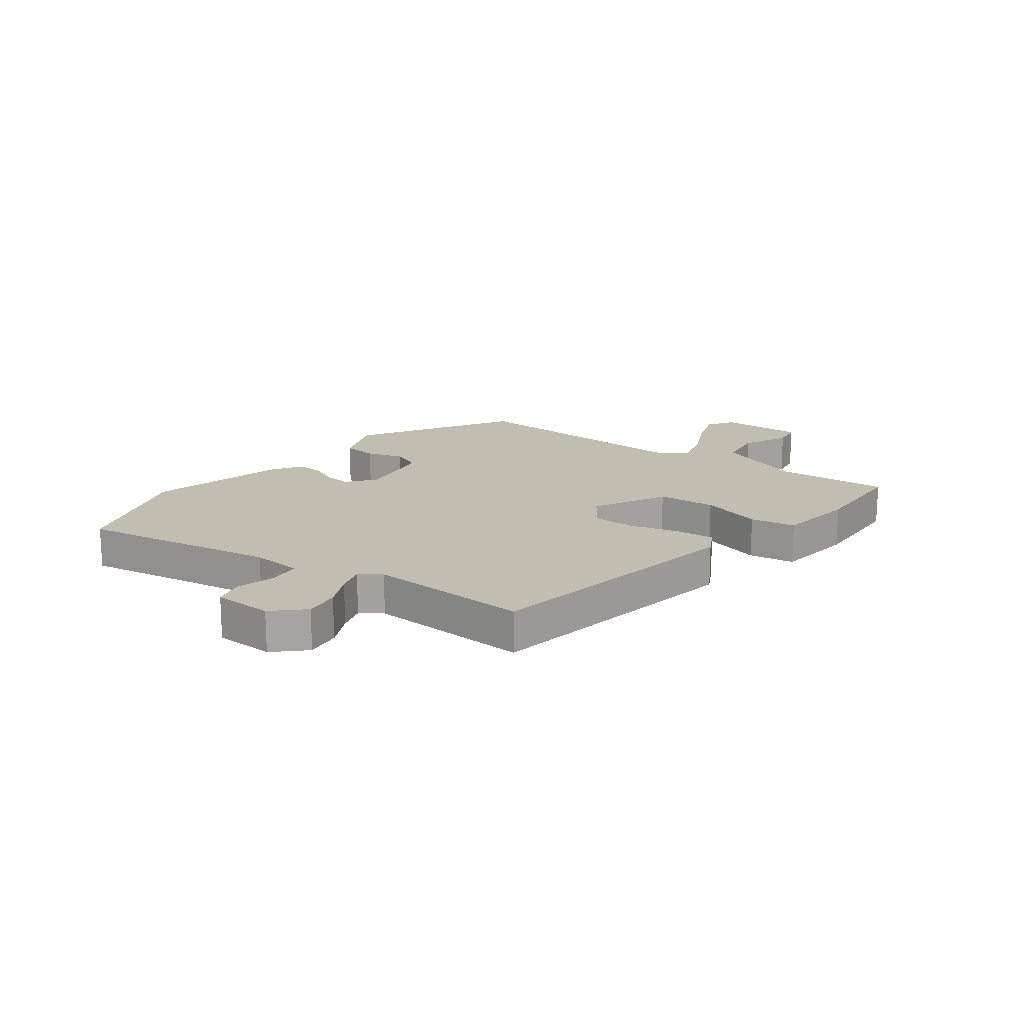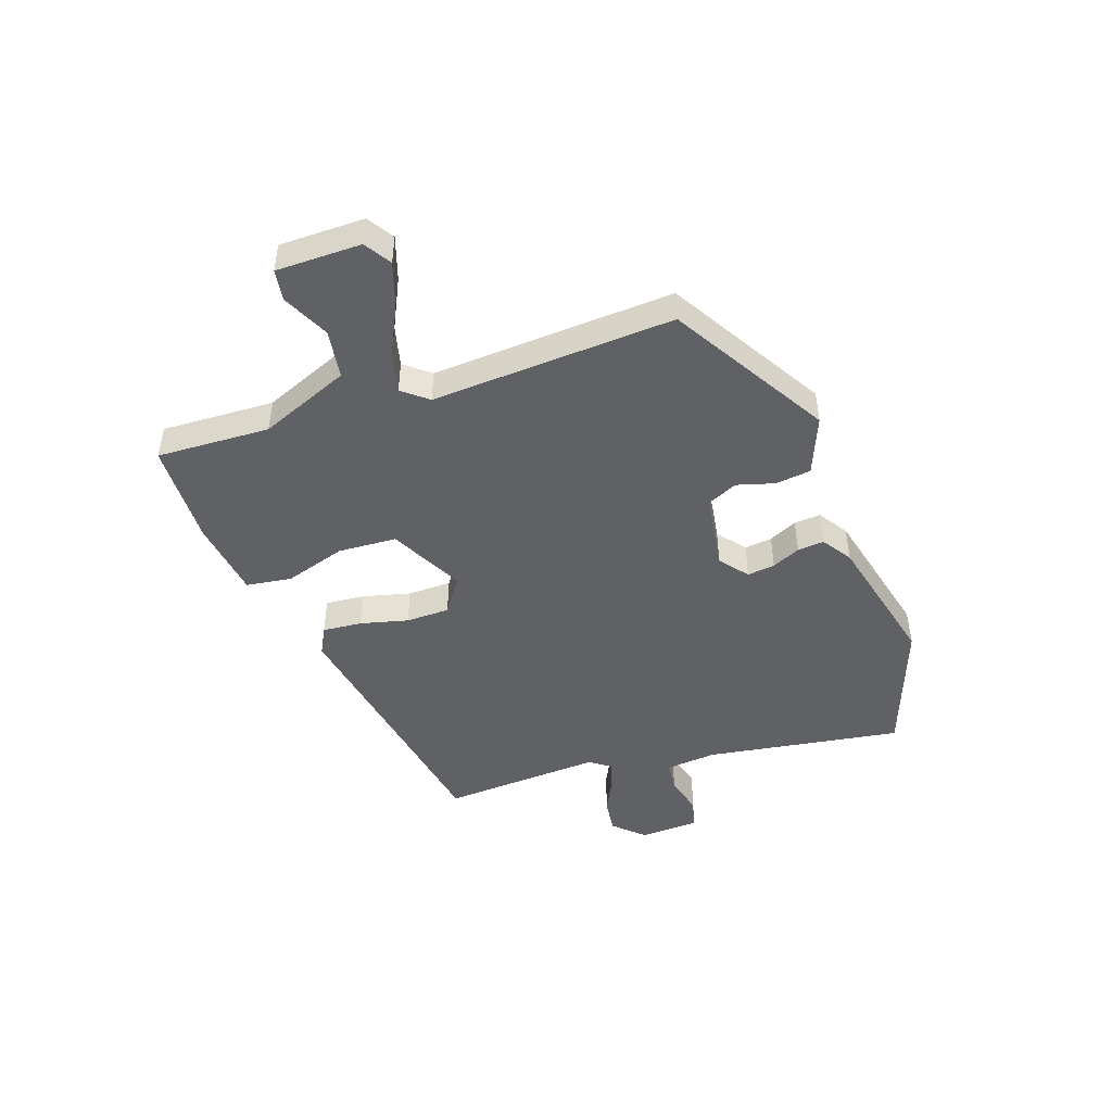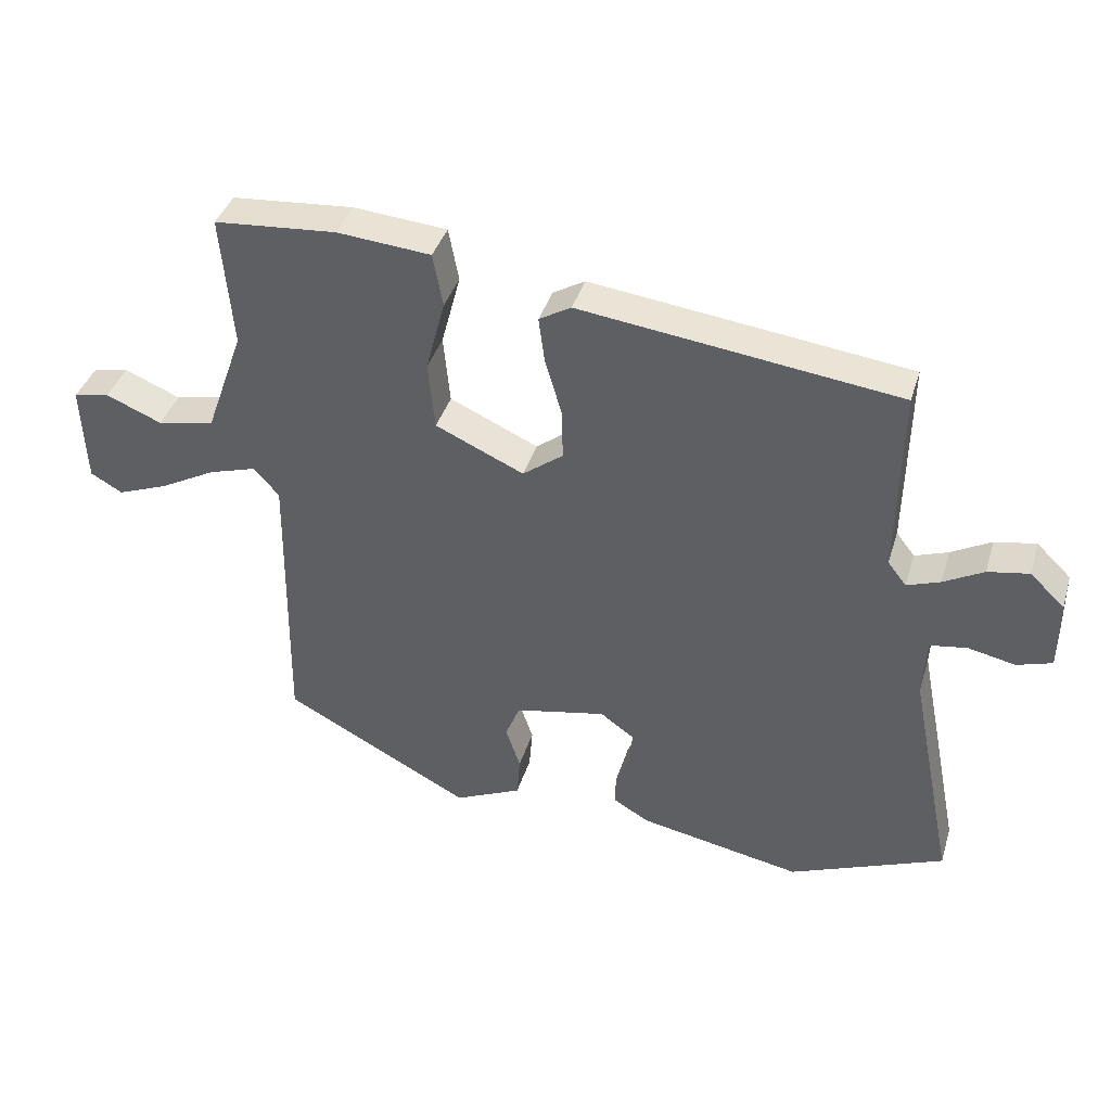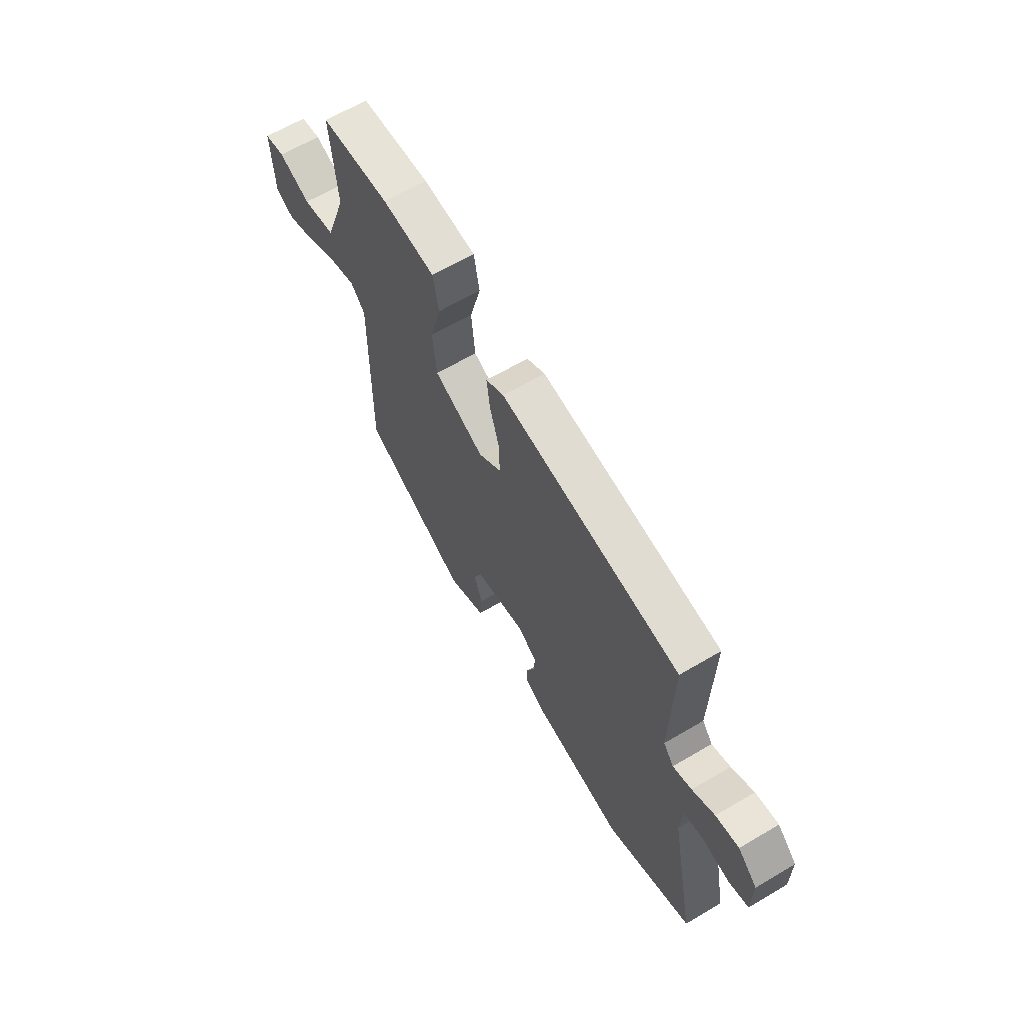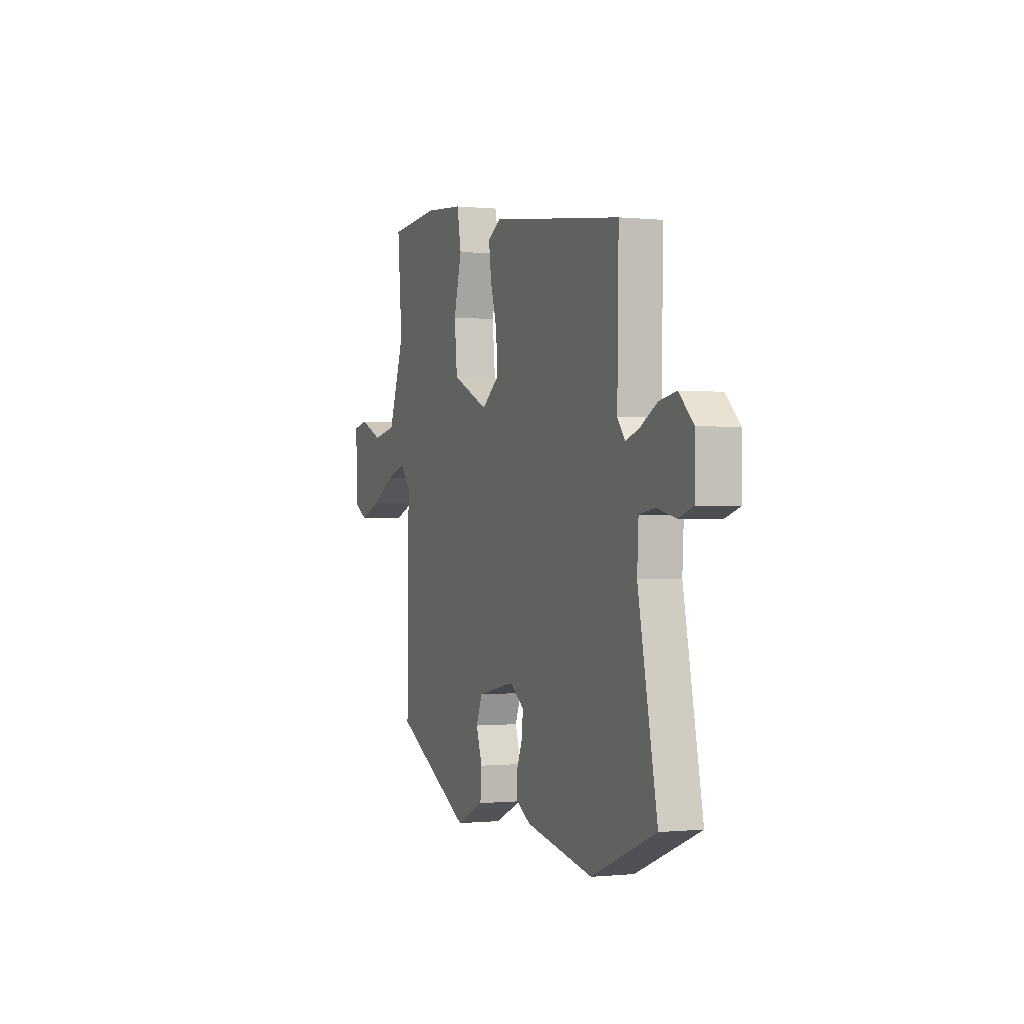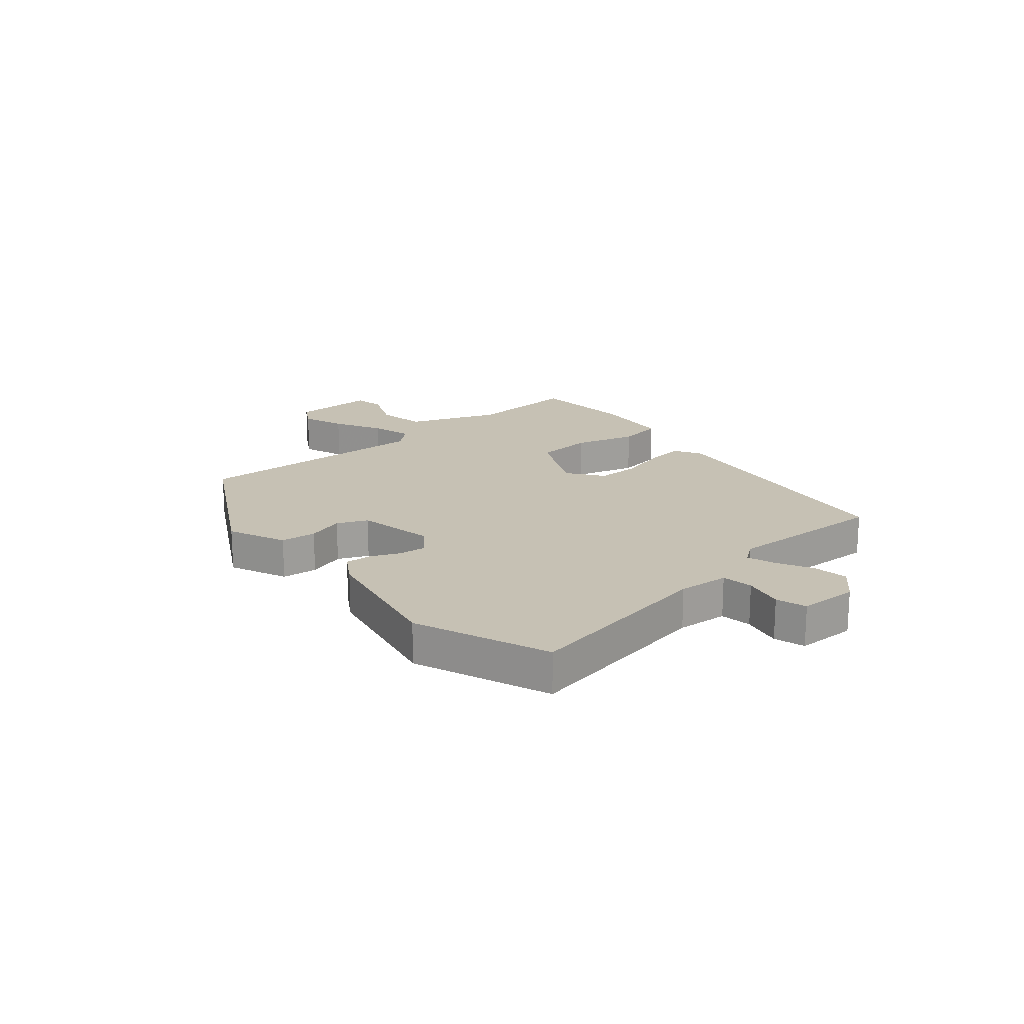
<metadata>
{"format":"obj","ext":"obj","renderer":"f3d","projection":"perspective","resolution":1024,"background":"white","views":[{"elev":16.9,"azim":-51.0,"up":"+Y"},{"elev":-46.6,"azim":111.7,"up":"+Y"},{"elev":39.3,"azim":-163.5,"up":"+Z"},{"elev":63.8,"azim":-120.8,"up":"+Z"},{"elev":-0.4,"azim":-111.2,"up":"+Z"},{"elev":18.6,"azim":-129.1,"up":"+Y"}]}
</metadata>
<code>
v -0.477 0.07 0.405
v 0.001 0.07 0.465
v 0.049 0.07 0.437
v 0.04 0.07 0.368
v 0.015 0.07 0.284
v 0.013 0.07 0.207
v 0.074 0.07 0.161
v 0.207 0.07 0.221
v 0.217 0.07 0.324
v 0.188 0.07 0.434
v 0.203 0.07 0.514
v 0.344 0.07 0.526
v 0.528 0.07 0.511
v 0.511 0.07 0.312
v 0.569 0.07 0.15
v 0.655 0.07 0.133
v 0.739 0.07 0.168
v 0.793 0.07 0.157
v 0.787 0.07 0.007
v 0.739 0.07 -0.02
v 0.663 0.07 0.009
v 0.578 0.07 0.055
v 0.506 0.07 0.077
v 0.468 0.07 0.034
v 0.474 0.07 -0.394
v 0.191 0.07 -0.544
v 0.09 0.07 -0.498
v 0.085 0.07 -0.435
v 0.107 0.07 -0.37
v 0.085 0.07 -0.316
v -0.052 0.07 -0.288
v -0.103 0.07 -0.325
v -0.099 0.07 -0.374
v -0.078 0.07 -0.425
v -0.076 0.07 -0.472
v -0.13 0.07 -0.504
v -0.376 0.07 -0.551
v -0.609 0.07 -0.455
v -0.54 0.07 -0.11
v -0.545 0.07 -0.02
v -0.6 0.07 -0.011
v -0.671 0.07 -0.026
v -0.724 0.07 -0.009
v -0.724 0.07 0.096
v -0.672 0.07 0.146
v -0.61 0.07 0.135
v -0.55 0.07 0.102
v -0.5 0.07 0.084
v -0.472 0.07 0.12
v -0.477 0 0.405
v 0.001 0 0.465
v 0.049 0 0.437
v 0.04 0 0.368
v 0.015 0 0.284
v 0.013 0 0.207
v 0.074 0 0.161
v 0.207 0 0.221
v 0.217 0 0.324
v 0.188 0 0.434
v 0.203 0 0.514
v 0.344 0 0.526
v 0.528 0 0.511
v 0.511 0 0.312
v 0.569 0 0.15
v 0.655 0 0.133
v 0.739 0 0.168
v 0.793 0 0.157
v 0.787 0 0.007
v 0.739 0 -0.02
v 0.663 0 0.009
v 0.578 0 0.055
v 0.506 0 0.077
v 0.468 0 0.034
v 0.474 0 -0.394
v 0.191 0 -0.544
v 0.09 0 -0.498
v 0.085 0 -0.435
v 0.107 0 -0.37
v 0.085 0 -0.316
v -0.052 0 -0.288
v -0.103 0 -0.325
v -0.099 0 -0.374
v -0.078 0 -0.425
v -0.076 0 -0.472
v -0.13 0 -0.504
v -0.376 0 -0.551
v -0.609 0 -0.455
v -0.54 0 -0.11
v -0.545 0 -0.02
v -0.6 0 -0.011
v -0.671 0 -0.026
v -0.724 0 -0.009
v -0.724 0 0.096
v -0.672 0 0.146
v -0.61 0 0.135
v -0.55 0 0.102
v -0.5 0 0.084
v -0.472 0 0.12
f 45 46 47
f 44 45 47
f 43 44 47
f 42 43 47
f 41 42 47
f 40 41 47 48
f 39 40 48 49
f 38 39 49
f 37 38 49
f 36 37 49
f 35 36 49
f 34 35 49
f 33 34 49
f 27 28 29
f 26 27 29
f 25 26 29
f 24 25 29
f 23 24 29 30
f 20 21 22
f 19 20 22
f 18 19 22
f 17 18 22
f 16 17 22
f 15 16 22 23
f 23 30 31
f 15 23 31
f 14 15 31
f 12 13 14
f 11 12 14
f 10 11 14
f 9 10 14
f 3 4 5
f 2 3 5
f 1 2 5
f 49 1 5
f 49 5 6
f 32 33 49
f 32 49 6 7
f 31 32 7 8
f 14 31 8
f 8 9 14
f 96 95 94
f 96 94 93
f 96 93 92
f 96 92 91
f 96 91 90
f 97 96 90 89
f 98 97 89 88
f 98 88 87
f 98 87 86
f 98 86 85
f 98 85 84
f 98 84 83
f 98 83 82
f 78 77 76
f 78 76 75
f 78 75 74
f 78 74 73
f 79 78 73 72
f 71 70 69
f 71 69 68
f 71 68 67
f 71 67 66
f 71 66 65
f 72 71 65 64
f 80 79 72
f 80 72 64
f 80 64 63
f 63 62 61
f 63 61 60
f 63 60 59
f 63 59 58
f 54 53 52
f 54 52 51
f 54 51 50
f 54 50 98
f 55 54 98
f 98 82 81
f 56 55 98 81
f 57 56 81 80
f 57 80 63
f 63 58 57
f 1 50 51 2
f 2 51 52 3
f 3 52 53 4
f 4 53 54 5
f 5 54 55 6
f 6 55 56 7
f 7 56 57 8
f 8 57 58 9
f 9 58 59 10
f 10 59 60 11
f 11 60 61 12
f 12 61 62 13
f 13 62 63 14
f 14 63 64 15
f 15 64 65 16
f 16 65 66 17
f 17 66 67 18
f 18 67 68 19
f 19 68 69 20
f 20 69 70 21
f 21 70 71 22
f 22 71 72 23
f 23 72 73 24
f 24 73 74 25
f 25 74 75 26
f 26 75 76 27
f 27 76 77 28
f 28 77 78 29
f 29 78 79 30
f 30 79 80 31
f 31 80 81 32
f 32 81 82 33
f 33 82 83 34
f 34 83 84 35
f 35 84 85 36
f 36 85 86 37
f 37 86 87 38
f 38 87 88 39
f 39 88 89 40
f 40 89 90 41
f 41 90 91 42
f 42 91 92 43
f 43 92 93 44
f 44 93 94 45
f 45 94 95 46
f 46 95 96 47
f 47 96 97 48
f 48 97 98 49
f 49 98 50 1

</code>
